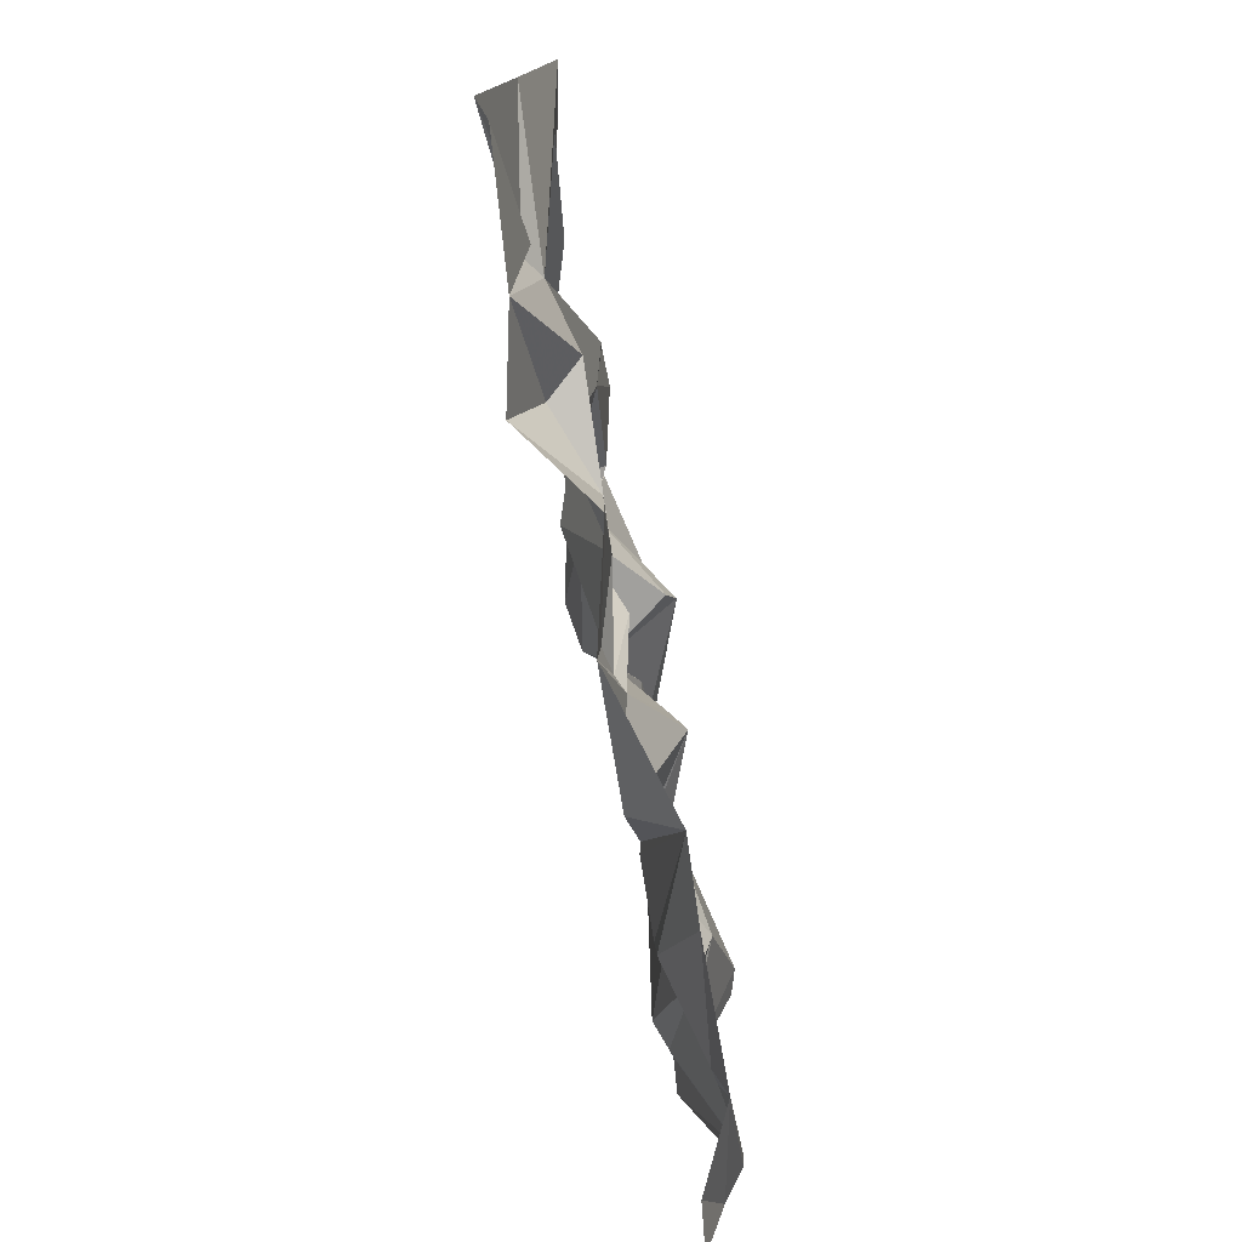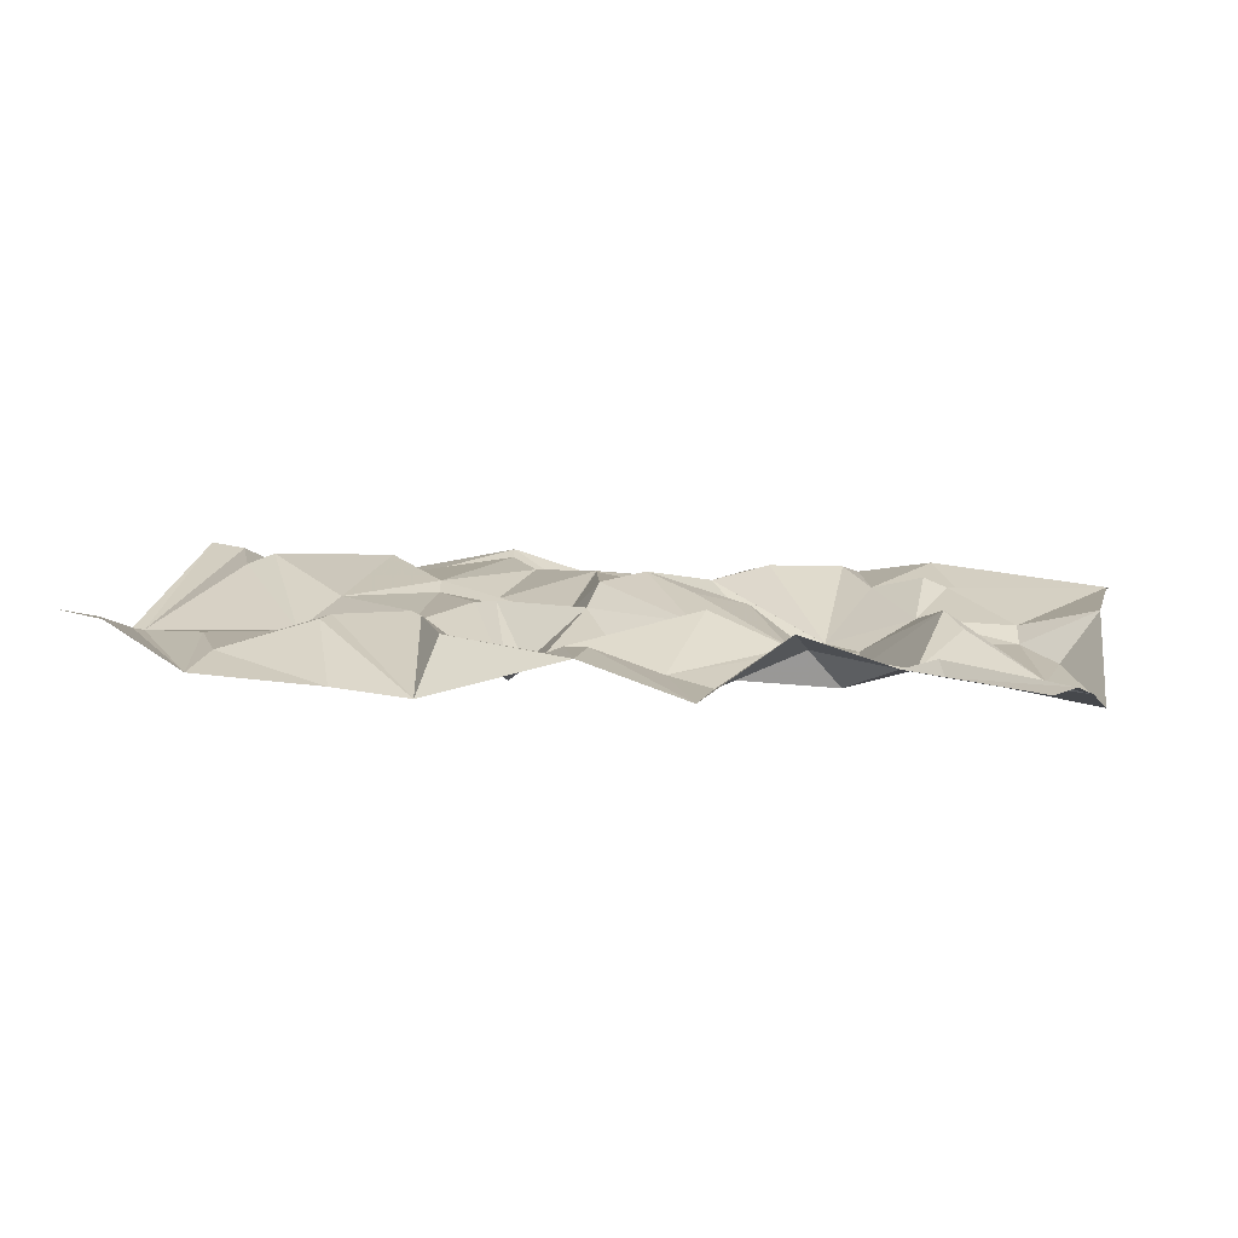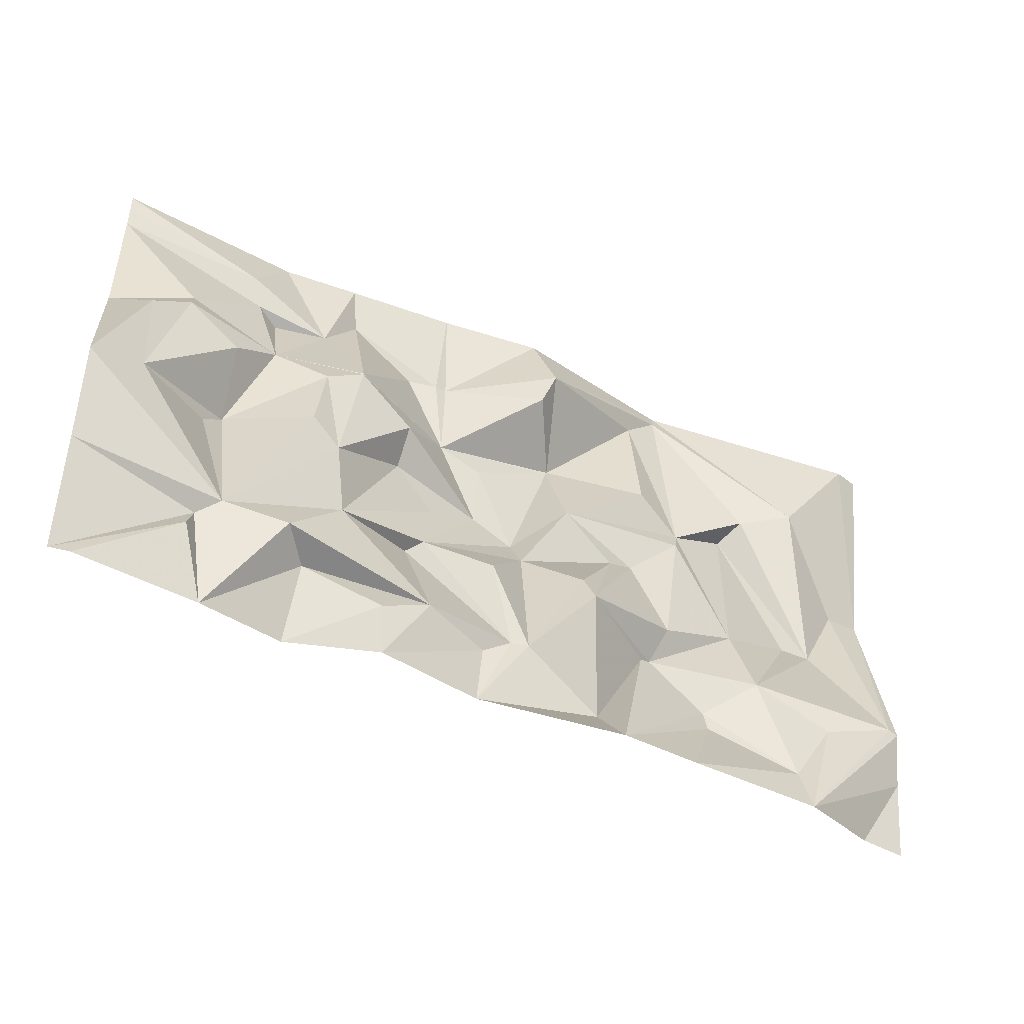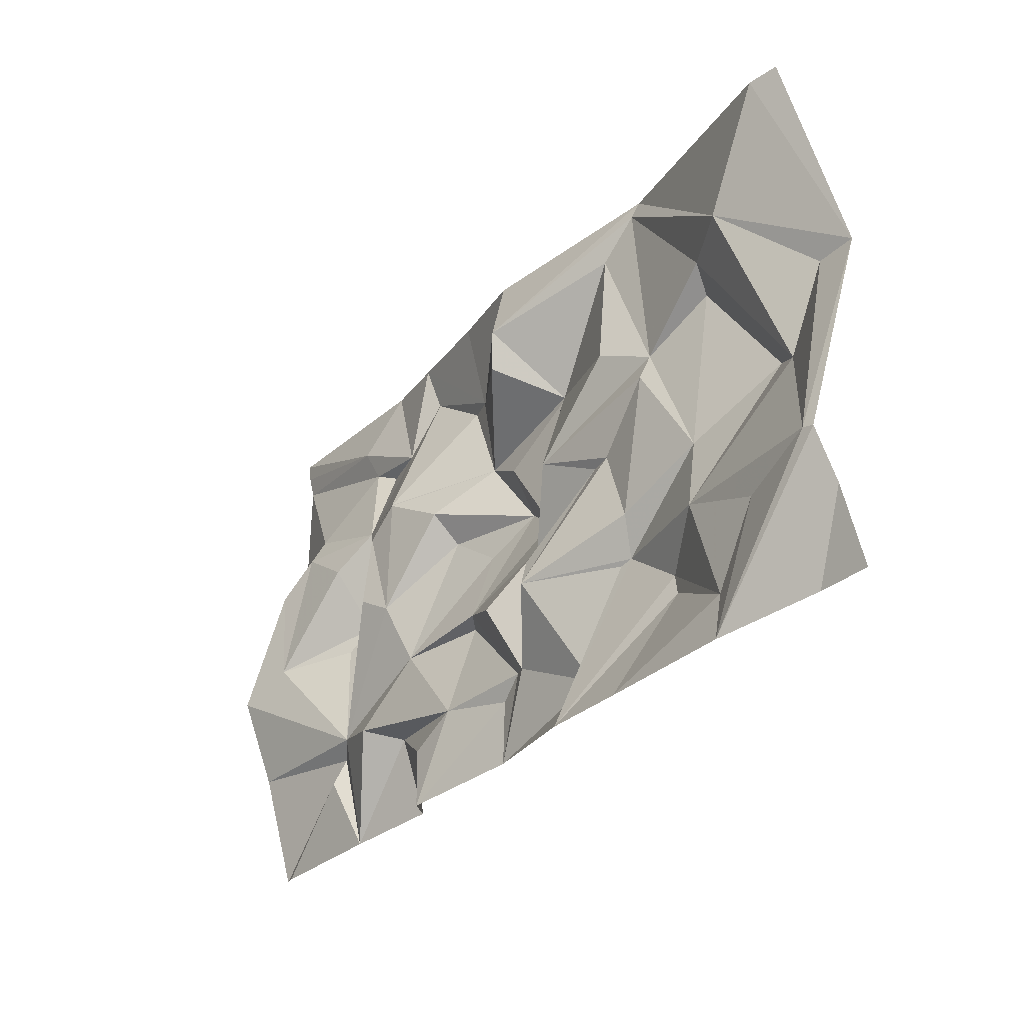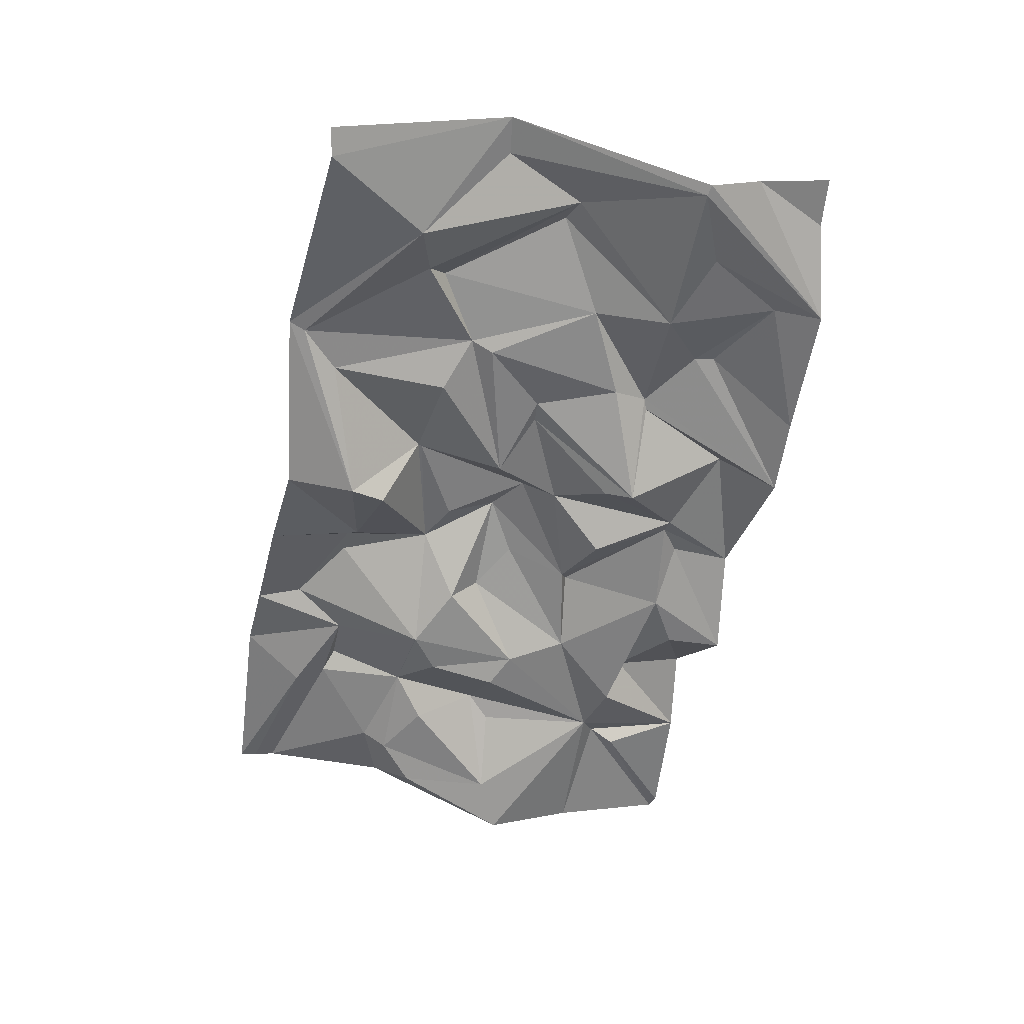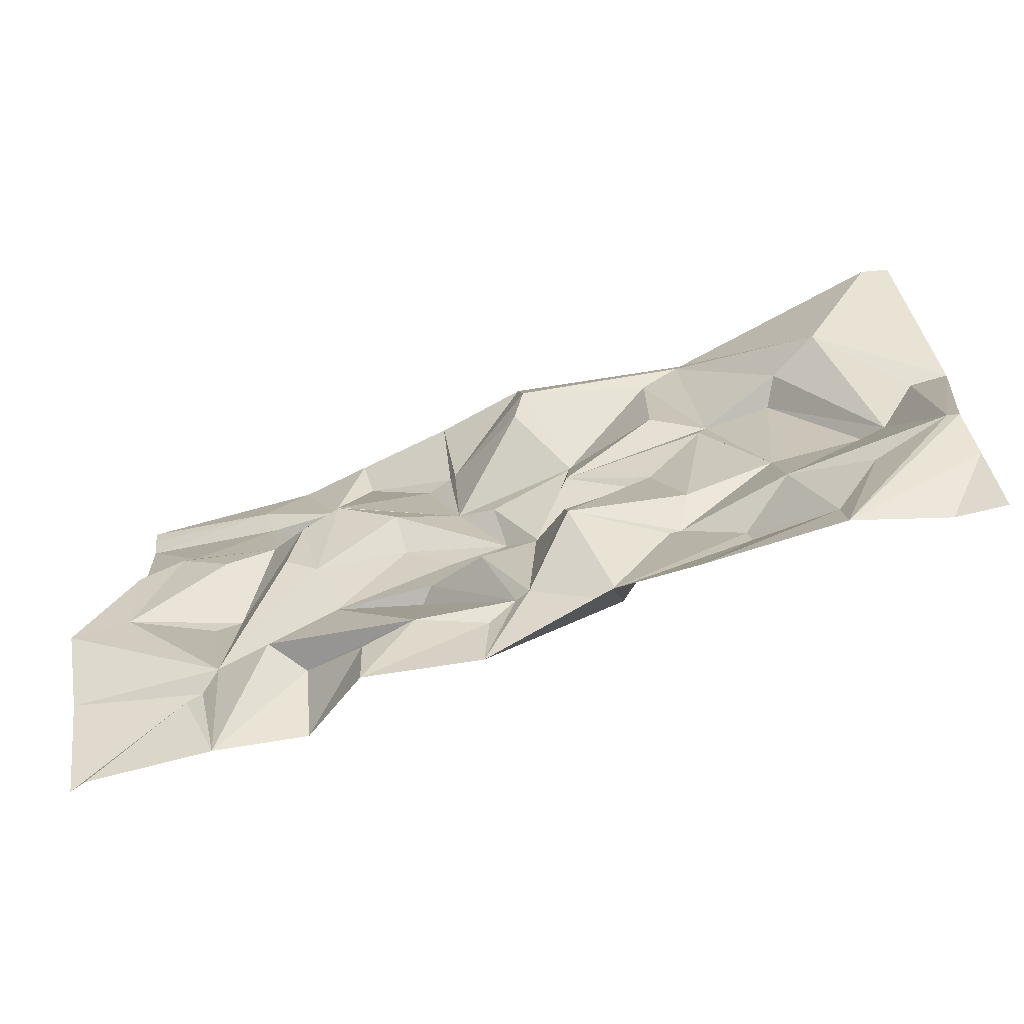
<metadata>
{"format":"obj","ext":"obj","renderer":"f3d","projection":"perspective","resolution":1024,"background":"white","views":[{"elev":-77.7,"azim":-77.8,"up":"+Z"},{"elev":9.8,"azim":-165.0,"up":"+Y"},{"elev":-48.1,"azim":-27.4,"up":"+Z"},{"elev":-29.6,"azim":54.9,"up":"+Z"},{"elev":-53.7,"azim":79.8,"up":"+Y"},{"elev":-64.1,"azim":20.4,"up":"+Z"}]}
</metadata>
<code>
g
v 24.76 -0.9494 14.53
v 23.51 2.239 4.237
v 25.62 2.474 4.483
v 23.24 -1.444 14.28
v 19.12 -0.8402 8.53
v 15.48 -0.2719 -6.944
v 9.971 0.02862 -4.817
v 9.192 0.9974 -6.833
v 12.55 1.084 -9.266
v 14.76 0.8662 -2.591
v 14.75 0.8681 -2.589
v 16.25 0.4146 7.751
v 10.77 1.11 15.55
v 10.52 0.7655 14.57
v 10.22 -1.295 -15.65
v 17.77 -1.015 -15.51
v 12.78 1.021 -10.38
v 17.5 -0.3495 -12.81
v -4.631 -0.2425 14.88
v -9.969 1.243 12.72
v -10.48 0.593 15.3
v -6.167 1.537 10.17
v -4.567 1.099 10.1
v 20.05 -0.2914 -8.622
v 8.004 0.4633 -0.2443
v 6.748 0.6163 -0.3345
v 3.549 -1.724 -5.421
v 3.929 -2.335 -7.049
v 8.559 0.8248 -7.069
v -20.45 -0.7389 6.815
v -20.72 -1.496 5.335
v -14.98 1.233 9.774
v -16.24 0.6264 10.32
v -17.68 -1.257 3.333
v -15.19 -0.3521 5.2
v 3.354 -0.4236 1.297
v 2.983 1.36 6.311
v 3.08 1.376 6.526
v 11.23 0.3443 3.15
v 11.59 0.7951 4.461
v 8.636 -0.3267 5.722
v -14.69 1.231 15.62
v -12.1 0.5573 9.701
v -16.88 0.07881 12.03
v -1.636 1.108 3.802
v -6.888 0.7254 1.127
v -4.333 1.524 -0.6824
v -1.272 2.316 1.004
v -3.957 1.355 5.023
v -6.988 -0.9335 2.713
v -5.111 0.6227 -4.388
v -1.553 -0.8463 -5.928
v 1.02 0.8505 -2.688
v 0.8808 1.907 -0.6258
v -24.88 0.4986 5.557
v -24.85 0.584 12.98
v -22.98 -2.086 3.371
v -11.3 -1.457 -1.956
v -10.31 -0.2643 -5.329
v -5.884 1.378 -4.774
v 5.635 0.9496 -12.53
v 5.797 -1.621 -15.81
v 0.8196 -1.362 14.32
v 1.608 -2.691 10.29
v 8.439 0.3851 12.46
v 0.05183 0.187 -10.18
v 0.9345 -0.1784 -10.31
v 15.33 1.814 6.755
v -11.98 0.5074 -9.765
v -13.53 -1.41 -9.111
v -8.001 -1.103 -12.28
v -5.232 -0.8763 -10.73
v -16.97 -0.4901 -8.251
v -13.09 -2.043 -0.9257
v -18.49 0.4051 -1.532
v -17.28 1.102 -0.1606
v -12.5 -1.892 3.077
v -10.38 -1.832 4.58
v -10.38 -1.837 4.631
v -25.72 -2.889 -3.367
v -22.7 -2.034 -1.936
v 24.24 -0.654 -7.018
v 21.23 2.061 -0.3732
v 19.83 2.609 0.2379
v -24.91 0.3703 -14.81
v -25.3 -1.213 -8.389
v -23.86 -0.01218 -15.01
v -18.59 -0.3421 -10.54
v -18.12 0.2372 -9.044
v -1.788 0.4956 -14.75
v -1.507 0.4064 -11.23
v -7.853 -1.152 -15.58
v -12.12 2.004 -14
v -17.02 0.7426 -14.63
v 25.4 1.595 -14.2
v 22.66 1.215 -14.39
v 25.13 0.5073 -10.03
v 0.9041 -2.249 8.304
v -4.103 0.7217 9.509
v -24.94 0.2424 15.12
v -24.92 0.3305 14.16
v 24.86 -0.547 -7.148
g outside
f 3 2 5 4 1
f 8 7 11 10 6 9
f 5 12 14 13 4
f 15 17 18 16
f 23 22 20 21 19
f 18 17 9 6 24
f 28 27 26 25 7 8 29
f 35 34 31 30 33 32
f 36 37 38 41 40 39 25 26
f 43 32 33 44 42 21 20
f 48 47 46 50 49 45
f 51 47 48 54 53 52
f 55 56 30 31 57
f 53 54 36 26 27
f 59 58 46 47 51 60
f 62 61 29 8 9 17 15
f 64 63 13 14 65
f 67 66 52 53 27 28
f 40 41 65 14 12 68
f 72 71 69 70 59 60
f 73 75 76 74 58 59 70
f 35 32 43 79 78 77
f 7 25 39 11
f 80 55 57 81
f 58 74 77 78 50 46
f 61 67 28 29
f 6 10 84 83 82 24
f 85 86 89 88 87
f 76 34 35 77 74
f 90 91 66 67 61 62
f 93 69 71 92
f 94 88 89 73 70 69 93
f 96 97 95
f 49 99 98 38 37 45
f 44 101 100 42
f 79 43 20 22
f 10 11 39 40 68 84
f 16 18 24 82 102 97 96
f 87 88 94
f 99 23 19 63 64 98
f 81 57 31 34 76 75
f 82 83 2 3 102
f 54 48 45 37 36
f 92 71 72 91 90
f 56 101 44 33 30
f 83 84 68 12 5 2
f 73 89 86 80 81 75
f 38 98 64 65 41
f 49 50 78 79 22 23 99
f 66 91 72 60 51 52

</code>
